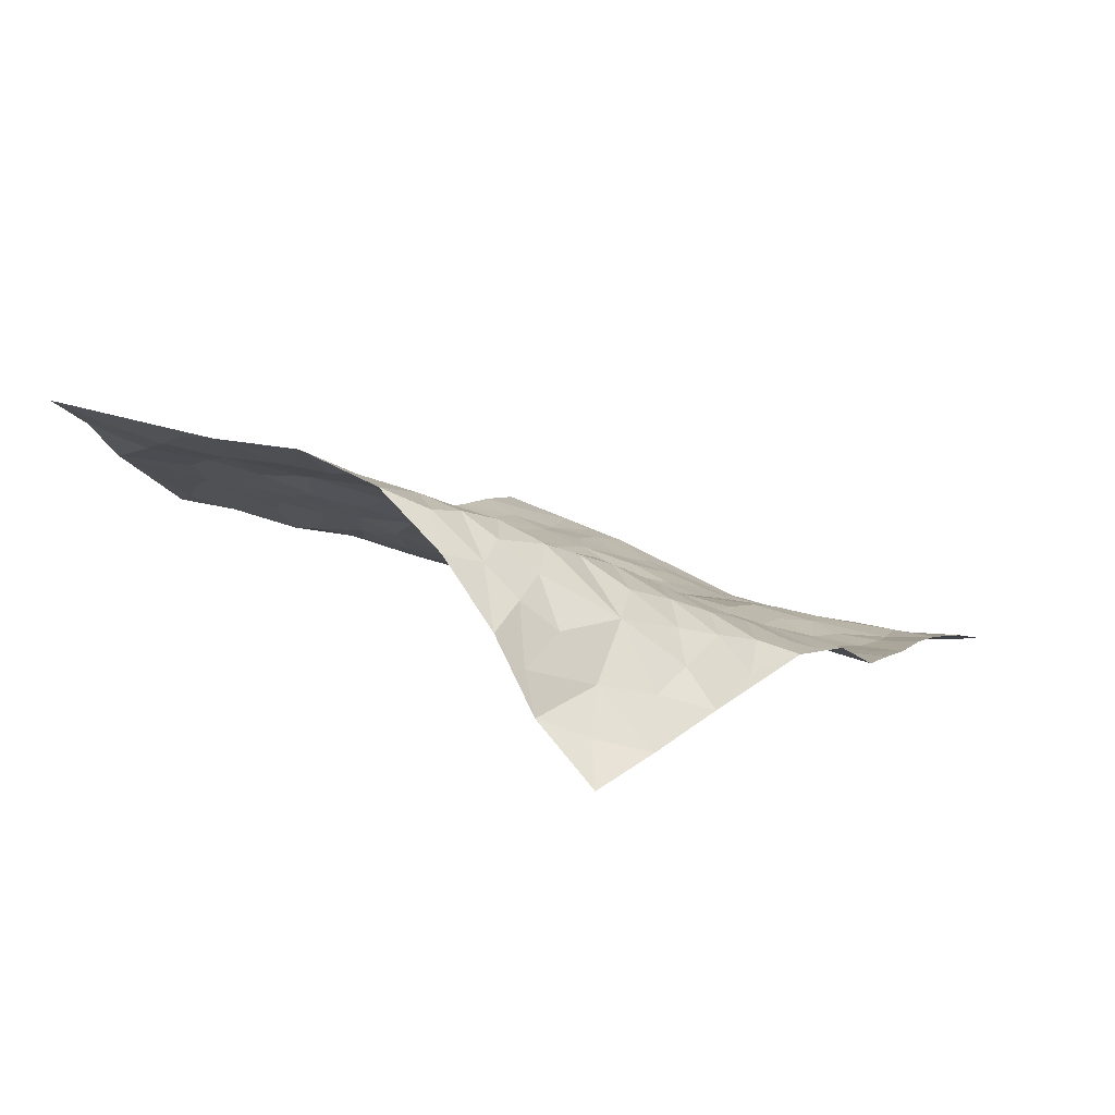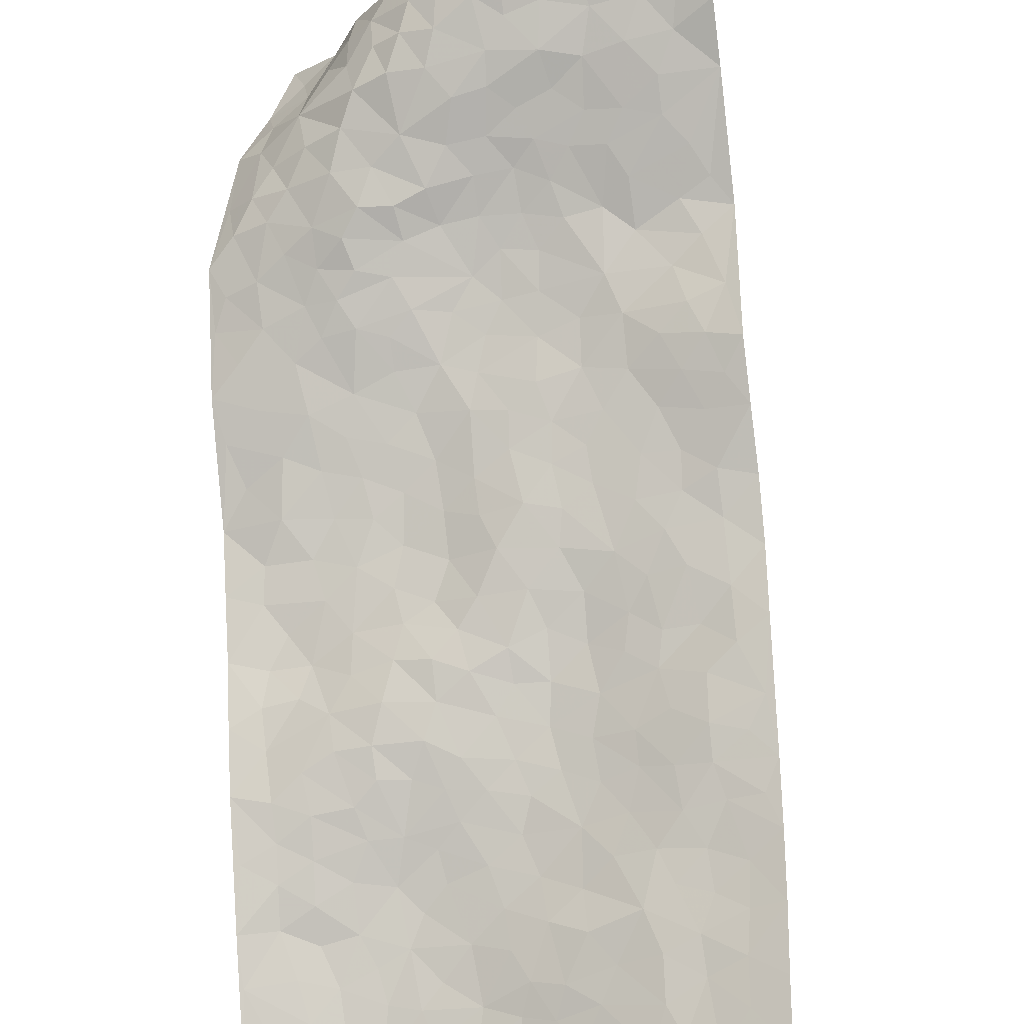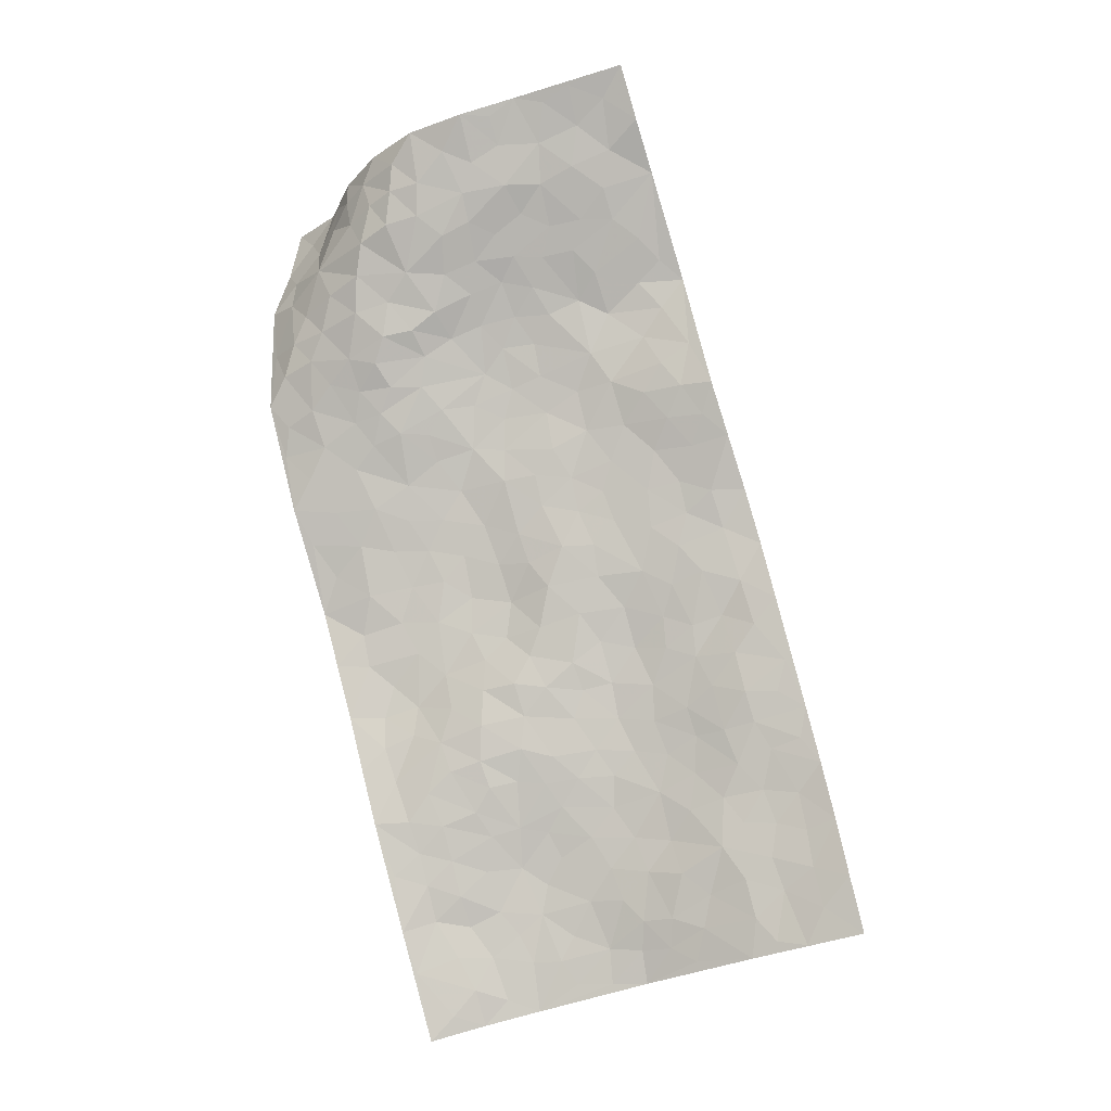
<metadata>
{"format":"obj","ext":"obj","renderer":"f3d","projection":"perspective","resolution":1024,"background":"white","views":[{"elev":2.8,"azim":-146.8,"up":"+Z"},{"elev":76.9,"azim":11.6,"up":"+Z"},{"elev":-12.0,"azim":-1.9,"up":"+Y"}]}
</metadata>
<code>
v 0.6389 1.039 -0.1553
v 1.379 1.264 0.3537
v 0.9748 -0.8513 -0.09028
v 1.897 -0.6252 0.1688
v 0.8571 0.9434 0.1919
v 0.9102 1.145 0.2395
v 0.819 0.998 0.1673
v 0.7224 0.0983 -0.0587
v 0.762 1.092 0.04924
v 0.8015 1.058 0.1395
v 0.5883 0.8135 -0.06559
v 0.7207 1.058 -0.06319
v 0.7913 0.8406 0.1411
v 0.6184 0.9243 -0.1147
v 0.7735 0.9683 0.1215
v 0.5912 0.5716 -0.00629
v 0.7384 1.055 0.0001791
v 0.7933 0.4165 0.03044
v 0.7999 0.9111 0.1582
v 0.6937 0.9492 -0.02602
v 0.6727 0.9955 -0.09246
v 0.6405 0.8808 -0.0415
v 0.6713 0.7748 0.04059
v 0.6346 0.816 -0.007963
v 0.7312 0.9824 0.04622
v 0.7622 1.032 0.08929
v 0.699 0.879 0.05847
v 0.7288 0.8084 0.09336
v 0.9279 1.03 0.2288
v 0.8252 1.121 0.1523
v 1.452 1.042 0.2747
v 0.775 0.6584 0.09302
v 0.9383 -0.1153 -0.03843
v 1.142 1.204 0.3025
v 0.986 0.544 0.08536
v 1.204 1.023 0.2497
v 1.273 1.058 0.271
v 0.9691 0.7548 0.149
v 1.119 0.822 0.1611
v 1.525 0.8175 0.205
v 1.089 1.166 0.2889
v 1.059 0.864 0.1802
v 1.32 0.6611 0.1492
v 0.835 0.644 0.1096
v 0.7997 0.5867 0.07816
v 0.7318 0.607 0.06355
v 1.193 0.6888 0.126
v 1.145 0.5914 0.09641
v 1.21 0.05402 0.04283
v 0.8325 0.4673 0.05147
v 1.236 0.4521 0.09901
v 1.208 0.6168 0.1137
v 0.6876 0.3989 0.006629
v 1.21 0.8719 0.1914
v 0.7899 0.5191 0.05556
v 1.049 1.07 0.2547
v 1.039 0.2209 0.01718
v 1.058 0.1269 0.00571
v 1.224 -0.07976 0.03375
v 1.213 0.3258 0.07547
v 1.197 0.3945 0.08365
v 1.338 0.1641 0.08036
v 0.8627 0.7781 0.1435
v 1.043 0.9439 0.2157
v 1.208 1.194 0.3057
v 0.6861 0.6633 0.05608
v 0.6302 0.4533 -0.006623
v 0.9266 0.9588 0.2116
v 0.7118 0.7274 0.07633
v 0.6003 0.6972 -0.02413
v 0.6508 0.3308 -0.01538
v 0.6444 0.7118 0.02835
v 0.6246 0.6372 0.0172
v 0.6363 0.5207 0.007822
v 0.6906 0.5529 0.03675
v 1.108 1.106 0.2682
v 1.263 1.227 0.3254
v 0.9849 0.9144 0.2064
v 1.659 0.3444 0.174
v 1.124 1.02 0.2481
v 0.8528 0.7017 0.1298
v 1.007 0.7011 0.1187
v 1.258 0.2317 0.07902
v 1.161 0.2646 0.05547
v 1.118 0.1988 0.03053
v 0.8052 0.2465 -0.007032
v 1.189 0.8094 0.1648
v 0.9834 1.096 0.2552
v 1.16 0.9628 0.2208
v 0.8699 0.5931 0.09489
v 0.7892 0.7578 0.1245
v 1.227 0.751 0.1502
v 1.128 0.3841 0.06834
v 1.058 0.4583 0.06377
v 1.146 0.8746 0.1867
v 0.8263 0.1353 -0.02299
v 1.083 0.625 0.09532
v 0.8929 0.4921 0.06982
v 1.128 0.4547 0.07444
v 1.031 0.3663 0.0398
v 1.023 1.17 0.2883
v 1.103 0.9199 0.2028
v 1.029 1.004 0.2361
v 0.7202 0.4688 0.02838
v 1.073 0.7301 0.1266
v 0.9039 0.8394 0.1697
v 0.9904 0.3027 0.02456
v 0.9133 0.3009 0.01885
v 1.149 0.7479 0.1369
v 1.436 0.1726 0.09976
v 0.9223 0.154 -0.01188
v 0.9583 0.2351 0.007283
v 0.9941 0.1643 0.00342
v 0.9394 0.5938 0.09659
v 0.837 0.3283 0.01857
v 0.9902 0.8354 0.172
v 0.9179 0.7143 0.1371
v 0.947 0.6604 0.1132
v 1.128 0.5252 0.08271
v 0.9773 0.4316 0.05233
v 1.06 0.5556 0.0809
v 0.9116 0.3797 0.0349
v 1.084 0.2876 0.03622
v 1.05 0.7949 0.1539
v 0.8812 0.2337 -0.0001596
v 0.7466 0.3227 0.0008668
v 0.8481 0.5368 0.0752
v 0.8691 1.082 0.2084
v 0.8655 1.019 0.2055
v 1.146 0.1138 0.02327
v 1 -0.04545 -0.01605
v 1.227 0.1444 0.06108
v 1.184 0.1989 0.05354
v 1.136 0.03412 0.01687
v 1.396 -0.5464 -0.005198
v 1.187 -0.008603 0.0302
v 1.084 -0.08331 0.008175
v 1.297 0.08231 0.06291
v 1.693 0.2247 0.1619
v 1.223 0.5351 0.1014
v 1.656 -0.1012 0.133
v 1.785 -0.1378 0.1591
v 1.395 0.4978 0.139
v 1.516 0.3673 0.1471
v 0.9569 0.4892 0.06986
v 1.123 0.6811 0.1143
v 0.7492 0.1813 -0.03542
v 0.6953 0.2531 -0.02567
v 0.7536 -0.02066 -0.05741
v 1.533 0.2968 0.1395
v 1.374 0.2867 0.1026
v 1.013 -0.2639 -0.01539
v 1.08 -0.1626 0.007624
v 1.374 -0.3445 0.008831
v 1.376 -0.275 0.02011
v 0.963 -0.3117 -0.02899
v 1.07 -0.3536 -0.02148
v 1.168 -0.2153 0.01176
v 1.329 0.2337 0.08911
v 1.294 0.3098 0.09021
v 1.366 0.4198 0.1201
v 1.348 0.3526 0.1062
v 1.447 0.351 0.1296
v 1.278 0.3862 0.09469
v 1.454 0.2685 0.119
v 1.723 0.1034 0.1653
v 1.585 0.3437 0.1628
v 1.437 0.5651 0.1699
v 1.489 0.5057 0.1737
v 1.365 0.5953 0.1496
v 1.583 0.5774 0.2186
v 1.312 0.4909 0.1151
v 1.291 0.5788 0.1235
v 1.461 0.4377 0.1462
v 1.62 0.4603 0.2003
v 1.482 0.07131 0.09115
v 1.397 0.09565 0.07314
v 1.37 -0.07021 0.0415
v 1.283 -0.02608 0.0456
v 1.422 0.006424 0.05975
v 1.533 -0.1312 0.08307
v 1.46 -0.07746 0.06286
v 1.488 0.002142 0.08319
v 1.613 0.2605 0.1511
v 1.515 0.224 0.1276
v 1.566 0.1676 0.1322
v 1.609 0.06943 0.1249
v 1.553 -0.01914 0.1013
v 1.345 0.02138 0.05284
v 1.283 1.145 0.2947
v 1.294 0.9474 0.2319
v 1.199 1.109 0.2753
v 1.414 1.15 0.3217
v 1.34 1.198 0.3222
v 1.355 1.091 0.2868
v 1.344 1.011 0.2616
v 1.424 0.9061 0.2279
v 1.366 0.9462 0.2392
v 1.225 0.9358 0.2169
v 1.328 0.8356 0.1945
v 1.278 0.8838 0.2064
v 1.425 0.8138 0.192
v 1.437 0.6927 0.1744
v 1.472 0.8599 0.2127
v 1.359 0.7494 0.1632
v 1.478 0.7566 0.1914
v 1.536 0.67 0.205
v 1.292 0.7799 0.1643
v 1.475 0.6284 0.1878
v 1.517 0.5748 0.1975
v 1.501 0.1399 0.1101
v 1.546 0.04903 0.1067
v 1.648 0.1441 0.1471
v 1.587 -0.08538 0.1094
v 1.636 -0.01481 0.1326
v 1.743 -0.03482 0.1579
v 1.677 0.04616 0.1494
v 1.725 -0.1021 0.1475
v 1.287 -0.1485 0.02566
v 1.306 -0.08622 0.03407
v 1.42 -0.2212 0.03417
v 1.463 -0.1567 0.05426
v 1.385 -0.1489 0.03338
v 0.9898 -0.1982 -0.01853
v 1.161 -0.2859 -0.005701
v 1.336 -0.2174 0.02048
v 1.176 -0.1431 0.01836
v 1.543 0.4423 0.1726
v 1.565 0.5091 0.1968
v 0.929 -0.1802 -0.03709
v 0.8892 -0.4928 -0.05808
v 1.088 -0.01467 0.00752
v 1.153 -0.07081 0.02519
v 1.106 -0.4061 -0.03263
v 1.843 -0.3805 0.1613
v 1.214 -0.7862 -0.0789
v 1.612 -0.1827 0.1055
v 1.369 -0.4767 -0.007122
v 1.553 -0.1932 0.07936
v 1.448 -0.7271 -0.0178
v 1.174 -0.4742 -0.05048
v 1.297 -0.2794 0.008695
v 1.219 -0.5758 -0.05626
v 1.261 -0.342 -0.008578
v 0.8444 -0.3774 -0.05184
v 0.9824 0.07328 -0.009481
v 0.9206 -0.374 -0.04199
v 1.058 0.04683 0.002202
v 1.078 -0.2416 -0.0009071
v 1.2 -0.6806 -0.06929
v 1.326 -0.4082 -0.008863
v 0.9452 -0.4428 -0.04958
v 1.24 -0.2325 0.01465
v 1.232 -0.3963 -0.02573
v 1.014 -0.123 -0.01172
v 1.1 -0.2999 -0.007958
v 0.8639 -0.1389 -0.0524
v 0.8144 -0.2579 -0.0508
v 0.785 -0.1389 -0.05811
v 0.8827 -0.06819 -0.04841
v 0.8987 0.07407 -0.0267
v 0.9379 0.004421 -0.02533
v 1.017 -0.4596 -0.04623
v 1.324 -0.5484 -0.02948
v 1.125 -0.5698 -0.0651
v 0.9634 -0.5136 -0.05648
v 1.261 -0.4527 -0.03218
v 1.231 -0.5105 -0.04837
v 1.261 -0.6776 -0.05681
v 1.45 -0.4856 0.01856
v 1.037 -0.5367 -0.05694
v 1.06 -0.6028 -0.07443
v 1.289 -0.623 -0.04855
v 1.298 -0.7272 -0.05446
v 1.367 -0.6512 -0.03148
v 1.168 -0.3872 -0.02789
v 1.033 -0.6702 -0.07493
v 0.8652 -0.2089 -0.04817
v 0.89 -0.2844 -0.04761
v 0.8126 0.04834 -0.04593
v 0.8264 -0.02235 -0.05049
v 1.668 -0.6756 0.0847
v 0.9834 -0.5913 -0.07109
v 1.095 -0.4824 -0.04979
v 1.373 -0.7276 -0.03582
v 1.437 -0.6557 -0.009188
v 1.169 -0.6208 -0.06717
v 0.9963 -0.3833 -0.03316
v 0.9093 -0.6149 -0.06634
v 1.224 -0.2919 0.0005964
v 1.024 -0.7972 -0.08426
v 1.095 -0.8174 -0.09361
v 1.11 -0.6693 -0.0773
v 1.072 -0.741 -0.07938
v 0.9421 -0.7049 -0.07568
v 1.144 -0.7617 -0.0838
v 1.421 -0.4105 0.01284
v 1.499 -0.4188 0.03693
v 1.475 -0.3136 0.04108
v 1.582 -0.538 0.06141
v 1.61 -0.3293 0.08665
v 1.553 -0.6804 0.03379
v 1.521 -0.4916 0.04839
v 1.501 -0.5875 0.02858
v 1.607 -0.4363 0.08411
v 1.44 -0.5927 0.005349
v 1.498 -0.6511 0.01525
v 1.568 -0.6097 0.04992
v 1.54 -0.3552 0.06075
v 1.551 -0.2746 0.0692
v 1.492 -0.2306 0.05418
v 1.736 -0.5312 0.1141
v 1.722 -0.3871 0.1172
v 1.655 -0.5067 0.09548
v 1.676 -0.5906 0.09548
v 1.711 -0.4608 0.1132
v 1.782 -0.6483 0.1268
v 1.653 -0.3845 0.09789
v 1.719 -0.6396 0.1063
v 1.784 -0.4032 0.1375
v 1.869 -0.5029 0.1686
v 1.815 -0.2587 0.1585
v 1.796 -0.4833 0.1393
v 1.816 -0.5689 0.1445
v 1.769 -0.3227 0.1357
v 1.712 -0.2267 0.1291
v 1.676 -0.1675 0.128
v 1.773 -0.2048 0.1502
v 1.641 -0.2577 0.1057
v 1.695 -0.3141 0.1122
f 29 6 128
f 12 21 20
f 26 10 9
f 55 45 46
f 27 19 15
f 26 9 17
f 101 6 88
f 12 1 21
f 7 15 19
f 125 86 96
f 84 123 85
f 129 29 128
f 25 27 15
f 12 20 17
f 73 75 66
f 22 14 11
f 26 17 25
f 9 12 17
f 25 15 26
f 5 129 7
f 52 146 48
f 55 18 50
f 7 19 5
f 20 27 25
f 124 82 105
f 41 76 34
f 20 14 22
f 14 20 21
f 14 21 1
f 24 22 11
f 24 27 22
f 72 66 69
f 69 32 91
f 70 24 11
f 24 23 27
f 17 20 25
f 27 20 22
f 10 15 7
f 10 26 15
f 23 28 27
f 27 13 19
f 28 23 69
f 13 27 28
f 119 121 94
f 10 7 129
f 6 30 128
f 9 10 30
f 36 192 80
f 80 102 89
f 118 81 44
f 64 103 78
f 115 126 86
f 45 32 46
f 91 63 13
f 129 68 29
f 95 87 54
f 95 54 199
f 202 40 204
f 82 97 105
f 29 88 6
f 18 55 104
f 148 126 71
f 38 82 124
f 50 18 122
f 117 82 38
f 5 19 106
f 82 117 118
f 80 64 102
f 127 45 55
f 194 77 190
f 98 35 114
f 39 124 105
f 127 50 98
f 106 19 13
f 66 75 46
f 39 95 42
f 63 117 38
f 95 89 102
f 101 56 76
f 51 140 99
f 18 53 126
f 62 83 132
f 45 127 90
f 112 113 57
f 103 29 68
f 130 85 58
f 109 39 105
f 35 94 121
f 113 246 58
f 151 165 163
f 120 100 94
f 114 127 98
f 192 190 65
f 95 39 87
f 36 191 37
f 67 104 74
f 56 101 88
f 13 63 106
f 192 34 76
f 268 241 243
f 108 115 125
f 93 84 60
f 133 84 85
f 156 288 157
f 101 76 41
f 80 103 64
f 105 97 146
f 99 61 51
f 92 109 47
f 125 96 111
f 158 227 153
f 75 104 55
f 69 66 32
f 81 91 32
f 106 78 68
f 42 64 78
f 77 34 65
f 24 70 72
f 75 73 16
f 16 71 67
f 2 34 77
f 13 28 91
f 103 56 88
f 56 80 76
f 72 69 23
f 11 16 70
f 16 73 70
f 16 67 74
f 115 18 126
f 24 72 23
f 73 72 70
f 16 74 75
f 72 73 66
f 32 45 44
f 84 83 60
f 66 46 32
f 78 106 116
f 117 63 81
f 67 53 104
f 103 68 78
f 69 91 28
f 36 80 89
f 106 38 116
f 106 68 5
f 81 118 117
f 62 132 138
f 32 44 81
f 53 67 71
f 57 58 85
f 123 100 107
f 93 60 61
f 33 230 224
f 8 96 147
f 132 133 130
f 140 48 119
f 93 100 123
f 122 98 50
f 164 60 160
f 53 71 126
f 125 112 108
f 193 194 195
f 75 55 46
f 63 91 81
f 56 103 80
f 196 198 31
f 18 104 53
f 121 48 97
f 38 106 63
f 118 97 82
f 97 35 121
f 51 172 140
f 130 134 49
f 87 39 109
f 288 252 263
f 97 114 35
f 47 43 92
f 57 113 58
f 248 130 58
f 34 101 41
f 114 90 127
f 116 124 42
f 145 94 35
f 118 114 97
f 167 79 175
f 98 145 35
f 85 123 57
f 43 47 52
f 199 36 89
f 42 78 116
f 159 83 62
f 88 29 103
f 74 104 75
f 118 44 90
f 173 140 172
f 42 95 102
f 190 192 37
f 65 190 77
f 89 95 199
f 125 111 112
f 92 87 109
f 18 115 122
f 177 180 176
f 112 57 107
f 109 105 146
f 93 94 100
f 285 286 275
f 96 86 147
f 137 232 131
f 57 123 107
f 87 92 208
f 49 134 136
f 132 130 49
f 161 164 162
f 50 127 55
f 122 108 107
f 122 107 100
f 48 140 52
f 118 90 114
f 99 119 94
f 123 84 93
f 36 37 192
f 48 121 119
f 120 122 100
f 39 42 124
f 38 124 116
f 248 58 246
f 44 45 90
f 98 122 120
f 146 52 47
f 94 93 99
f 168 209 170
f 212 183 188
f 202 197 200
f 42 102 64
f 107 108 112
f 99 93 61
f 8 280 96
f 112 111 113
f 125 115 86
f 115 108 122
f 128 30 10
f 5 68 129
f 10 129 128
f 132 49 138
f 83 84 133
f 130 133 85
f 83 133 132
f 248 134 130
f 156 152 224
f 151 110 165
f 212 186 211
f 153 224 249
f 254 251 244
f 246 261 262
f 225 158 249
f 49 136 179
f 185 184 150
f 214 188 181
f 181 188 182
f 161 163 174
f 143 170 172
f 110 211 185
f 184 79 167
f 174 228 169
f 62 110 159
f 163 150 144
f 210 169 229
f 170 143 168
f 176 211 110
f 98 120 145
f 94 145 120
f 48 146 97
f 109 146 47
f 148 86 126
f 147 86 148
f 71 8 148
f 8 147 148
f 244 276 254
f 232 136 134
f 174 143 161
f 60 83 160
f 163 162 151
f 159 160 83
f 261 281 262
f 259 281 149
f 219 220 59
f 246 113 111
f 33 255 131
f 157 256 152
f 137 255 153
f 230 278 279
f 262 260 33
f 154 155 242
f 131 255 137
f 248 131 232
f 281 280 149
f 259 258 278
f 220 179 59
f 159 151 160
f 162 160 151
f 164 61 60
f 228 174 144
f 144 174 163
f 159 110 151
f 161 172 164
f 186 184 185
f 161 162 163
f 61 164 51
f 160 162 164
f 187 217 213
f 150 163 165
f 205 202 200
f 79 184 139
f 170 43 173
f 174 169 143
f 161 143 172
f 167 144 150
f 176 180 183
f 172 170 173
f 223 226 221
f 185 150 165
f 99 140 119
f 207 206 203
f 172 51 164
f 43 52 173
f 173 52 140
f 167 175 228
f 228 229 169
f 210 168 169
f 177 110 62
f 189 138 179
f 62 138 177
f 136 232 233
f 181 182 222
f 150 184 167
f 178 180 189
f 49 179 138
f 177 138 189
f 180 178 182
f 178 179 220
f 307 308 304
f 222 223 221
f 215 187 188
f 176 183 212
f 187 213 186
f 214 215 188
f 185 211 186
f 237 181 239
f 182 188 183
f 110 185 165
f 216 215 141
f 211 176 212
f 182 183 180
f 176 110 177
f 213 184 186
f 178 189 179
f 177 189 180
f 195 190 37
f 197 198 200
f 195 194 190
f 34 192 65
f 80 192 76
f 37 196 195
f 194 2 77
f 193 2 194
f 196 37 191
f 31 193 195
f 198 196 191
f 31 195 196
f 199 201 191
f 197 204 31
f 198 191 201
f 31 198 197
f 201 199 54
f 36 199 191
f 54 208 201
f 208 43 205
f 208 54 87
f 198 201 200
f 206 205 203
f 43 170 203
f 210 207 209
f 40 202 206
f 31 204 40
f 197 202 204
f 208 205 200
f 43 203 205
f 205 206 202
f 203 209 207
f 171 40 207
f 40 206 207
f 208 200 201
f 43 208 92
f 170 209 203
f 168 143 169
f 207 210 171
f 168 210 209
f 188 187 212
f 212 187 186
f 166 139 213
f 184 213 139
f 237 214 181
f 215 214 141
f 216 141 218
f 213 217 166
f 142 166 216
f 217 216 166
f 187 215 217
f 216 217 215
f 237 141 214
f 142 216 218
f 223 222 182
f 179 136 59
f 223 220 219
f 267 238 251
f 237 327 141
f 223 182 178
f 158 290 253
f 220 223 178
f 59 233 227
f 233 59 136
f 248 246 131
f 153 249 158
f 251 254 267
f 223 219 226
f 111 261 246
f 297 251 238
f 276 256 157
f 167 228 144
f 229 228 175
f 175 171 229
f 229 171 210
f 260 257 33
f 265 271 272
f 266 289 283
f 269 243 250
f 249 224 152
f 266 283 271
f 227 233 137
f 253 227 158
f 325 313 320
f 135 264 275
f 310 329 239
f 270 298 297
f 249 256 225
f 275 273 269
f 311 222 221
f 155 154 299
f 234 276 157
f 310 311 299
f 222 239 181
f 221 226 155
f 266 263 252
f 242 290 244
f 264 273 275
f 273 264 243
f 242 244 154
f 276 290 225
f 288 234 157
f 240 282 302
f 275 286 306
f 225 290 158
f 234 263 284
f 241 254 276
f 233 232 137
f 137 153 227
f 264 135 238
f 244 251 154
f 260 259 257
f 227 253 219
f 33 224 255
f 154 297 299
f 240 302 307
f 297 154 251
f 264 268 243
f 253 226 219
f 271 284 263
f 277 294 293
f 290 242 253
f 241 234 284
f 59 227 219
f 242 155 226
f 252 245 231
f 157 152 156
f 257 230 33
f 152 256 249
f 278 230 257
f 262 33 131
f 224 153 255
f 259 278 257
f 134 248 232
f 230 279 224
f 96 261 111
f 261 96 280
f 280 281 261
f 246 262 131
f 252 247 245
f 268 267 241
f 283 277 272
f 288 247 252
f 275 274 285
f 295 291 294
f 267 268 264
f 263 234 288
f 309 310 299
f 290 276 244
f 283 272 271
f 267 254 241
f 265 243 241
f 236 240 285
f 297 238 270
f 303 305 298
f 241 276 234
f 221 155 299
f 272 277 293
f 250 243 287
f 286 285 240
f 284 271 265
f 271 263 266
f 295 3 291
f 225 256 276
f 241 284 265
f 289 266 231
f 3 292 291
f 321 235 323
f 293 294 296
f 279 278 258
f 245 279 258
f 279 156 224
f 260 281 259
f 280 8 149
f 262 281 260
f 231 266 252
f 267 264 238
f 306 304 270
f 283 289 295
f 243 269 273
f 236 269 250
f 294 292 296
f 274 236 285
f 269 274 275
f 250 287 293
f 245 289 231
f 236 274 269
f 156 279 247
f 242 226 253
f 247 279 245
f 243 265 287
f 288 156 247
f 265 272 293
f 296 292 236
f 293 287 265
f 295 294 277
f 277 283 295
f 236 250 296
f 289 3 295
f 292 294 291
f 293 296 250
f 300 304 308
f 325 320 235
f 329 330 326
f 270 304 303
f 270 303 298
f 309 305 301
f 135 306 270
f 299 297 298
f 298 309 299
f 238 135 270
f 300 314 305
f 303 300 305
f 304 306 307
f 300 303 304
f 282 319 315
f 322 325 235
f 275 306 135
f 307 306 286
f 240 307 286
f 308 307 302
f 302 282 308
f 308 282 315
f 305 309 298
f 310 309 301
f 310 301 329
f 310 239 311
f 222 311 239
f 299 311 221
f 319 312 315
f 312 323 316
f 301 305 318
f 305 314 316
f 300 308 315
f 316 314 312
f 312 314 315
f 315 314 300
f 323 312 324
f 316 313 318
f 282 4 317
f 330 313 325
f 4 321 324
f 235 320 323
f 282 317 319
f 312 319 317
f 326 325 322
f 316 320 313
f 316 318 305
f 142 218 327
f 327 218 141
f 316 323 320
f 324 312 317
f 4 324 317
f 321 323 324
f 318 313 330
f 328 326 322
f 326 327 329
f 329 327 237
f 326 328 327
f 322 142 328
f 327 328 142
f 329 237 239
f 301 318 330
f 326 330 325
f 330 329 301

</code>
